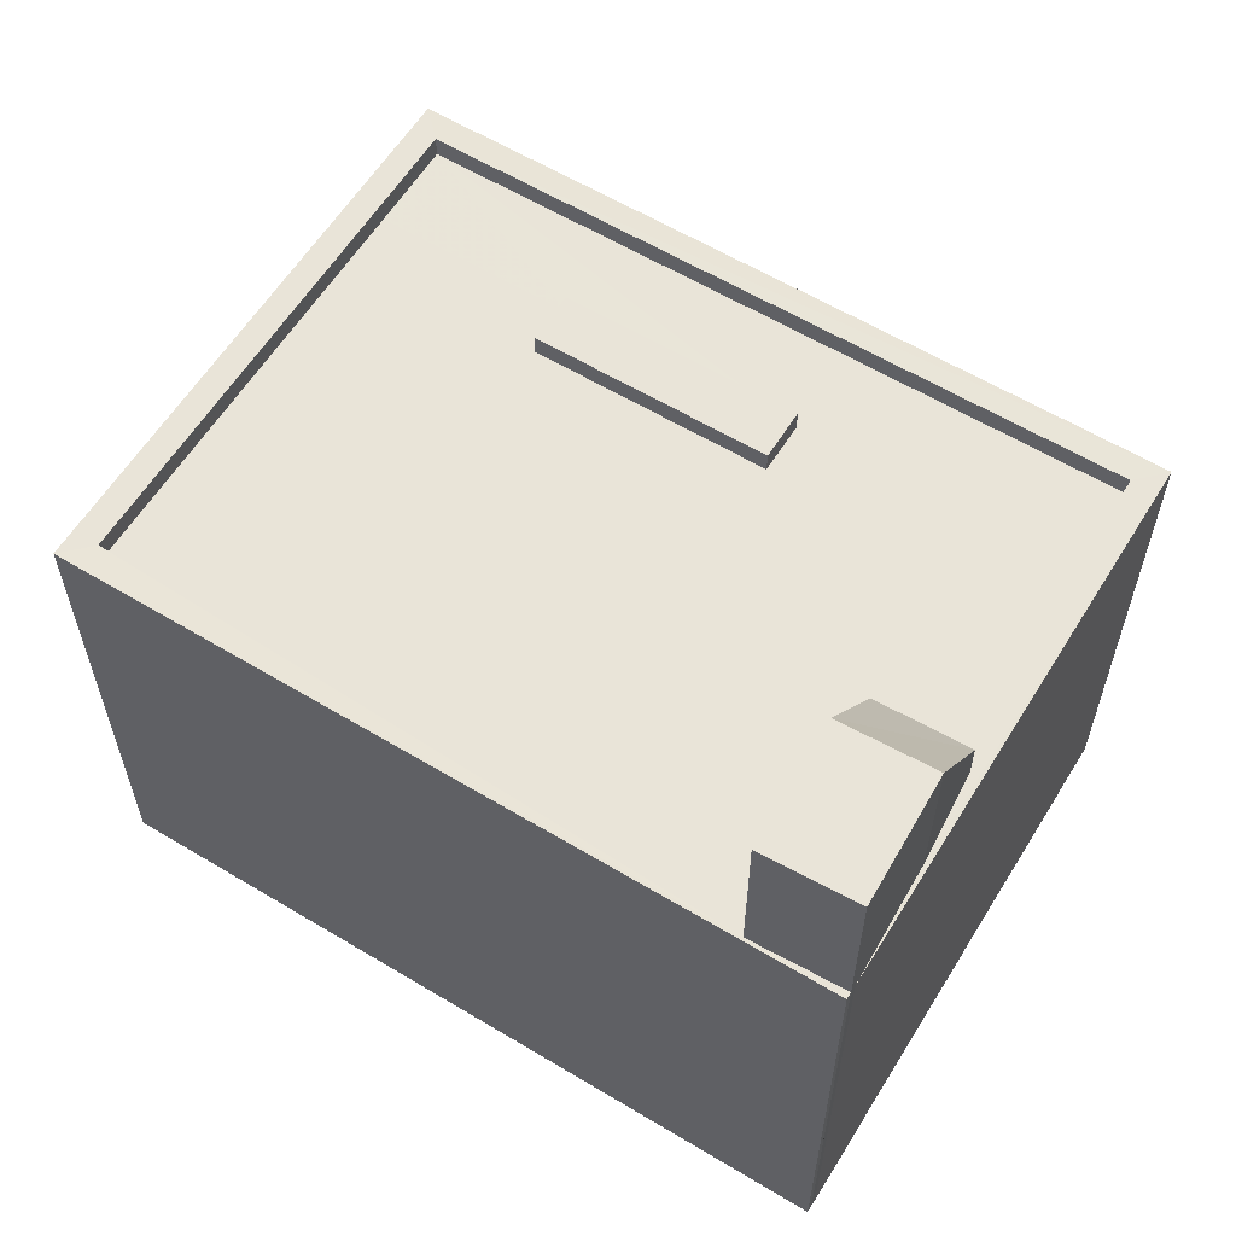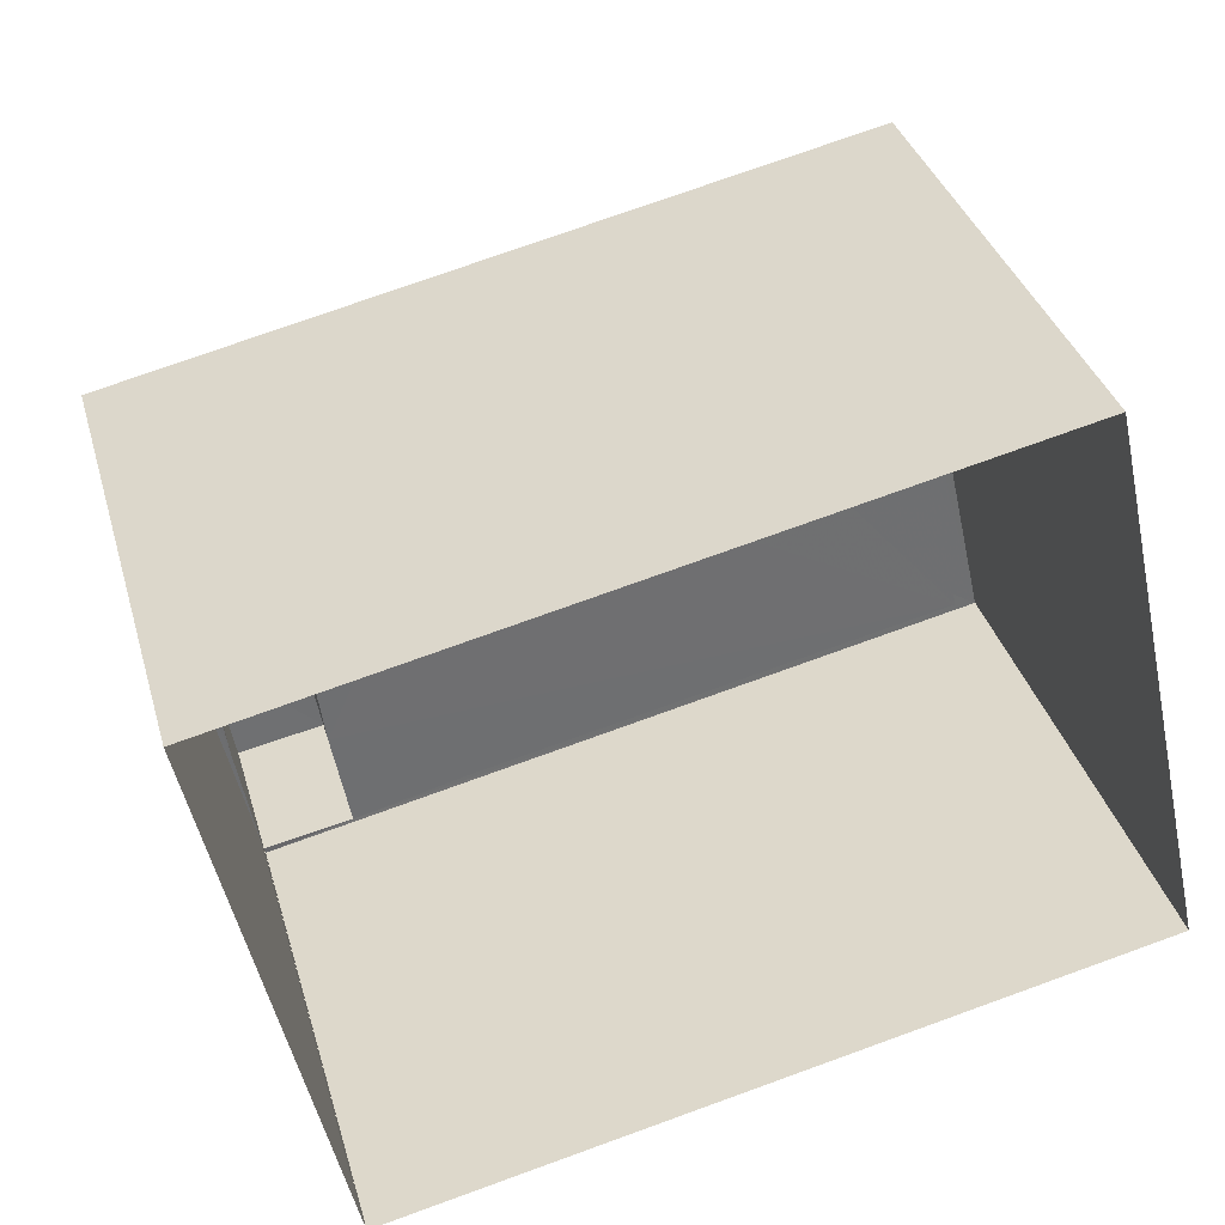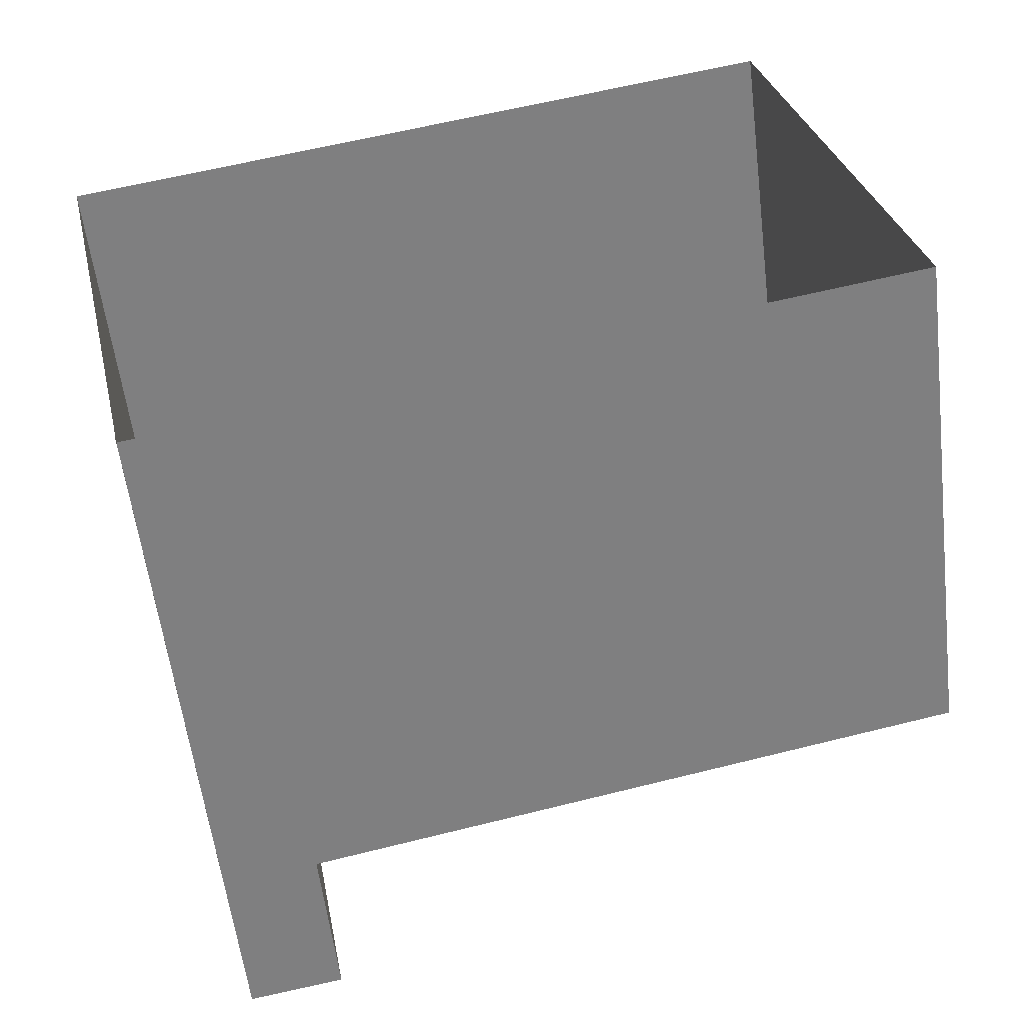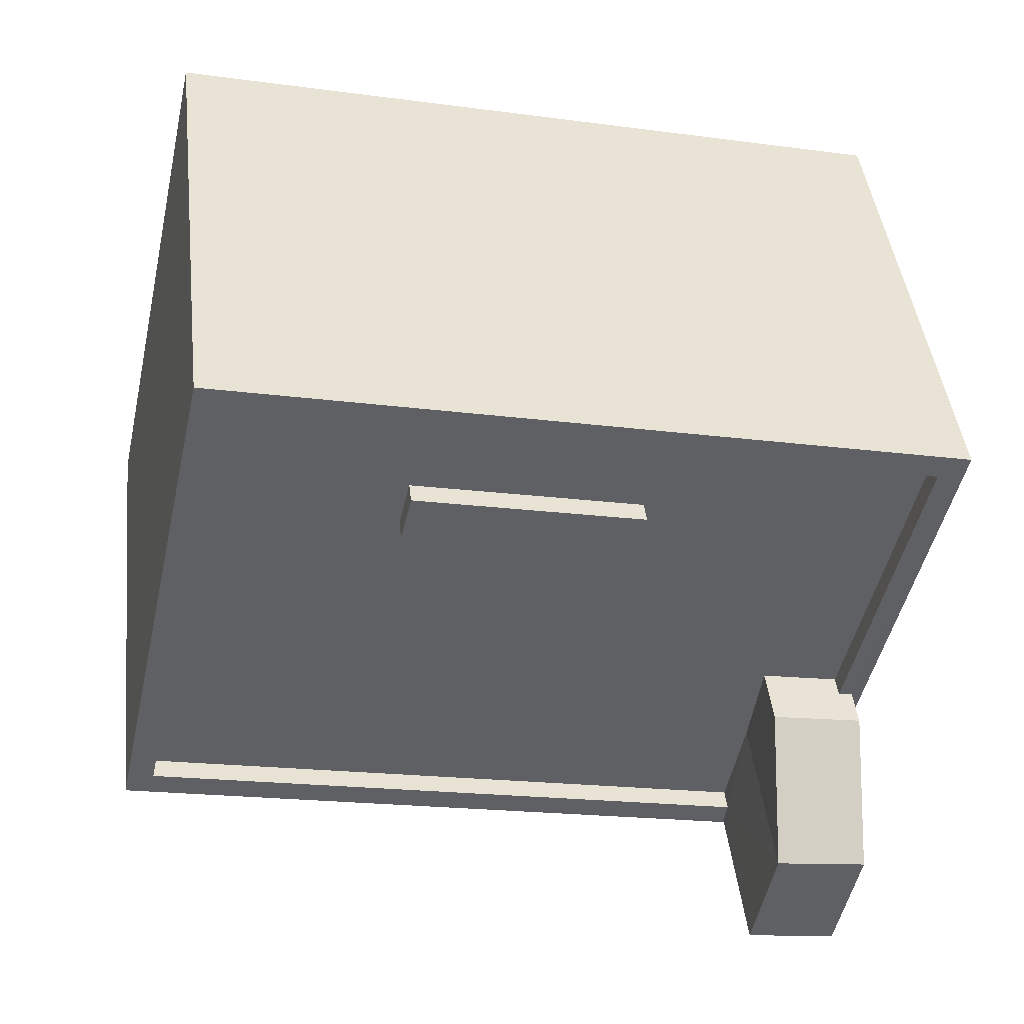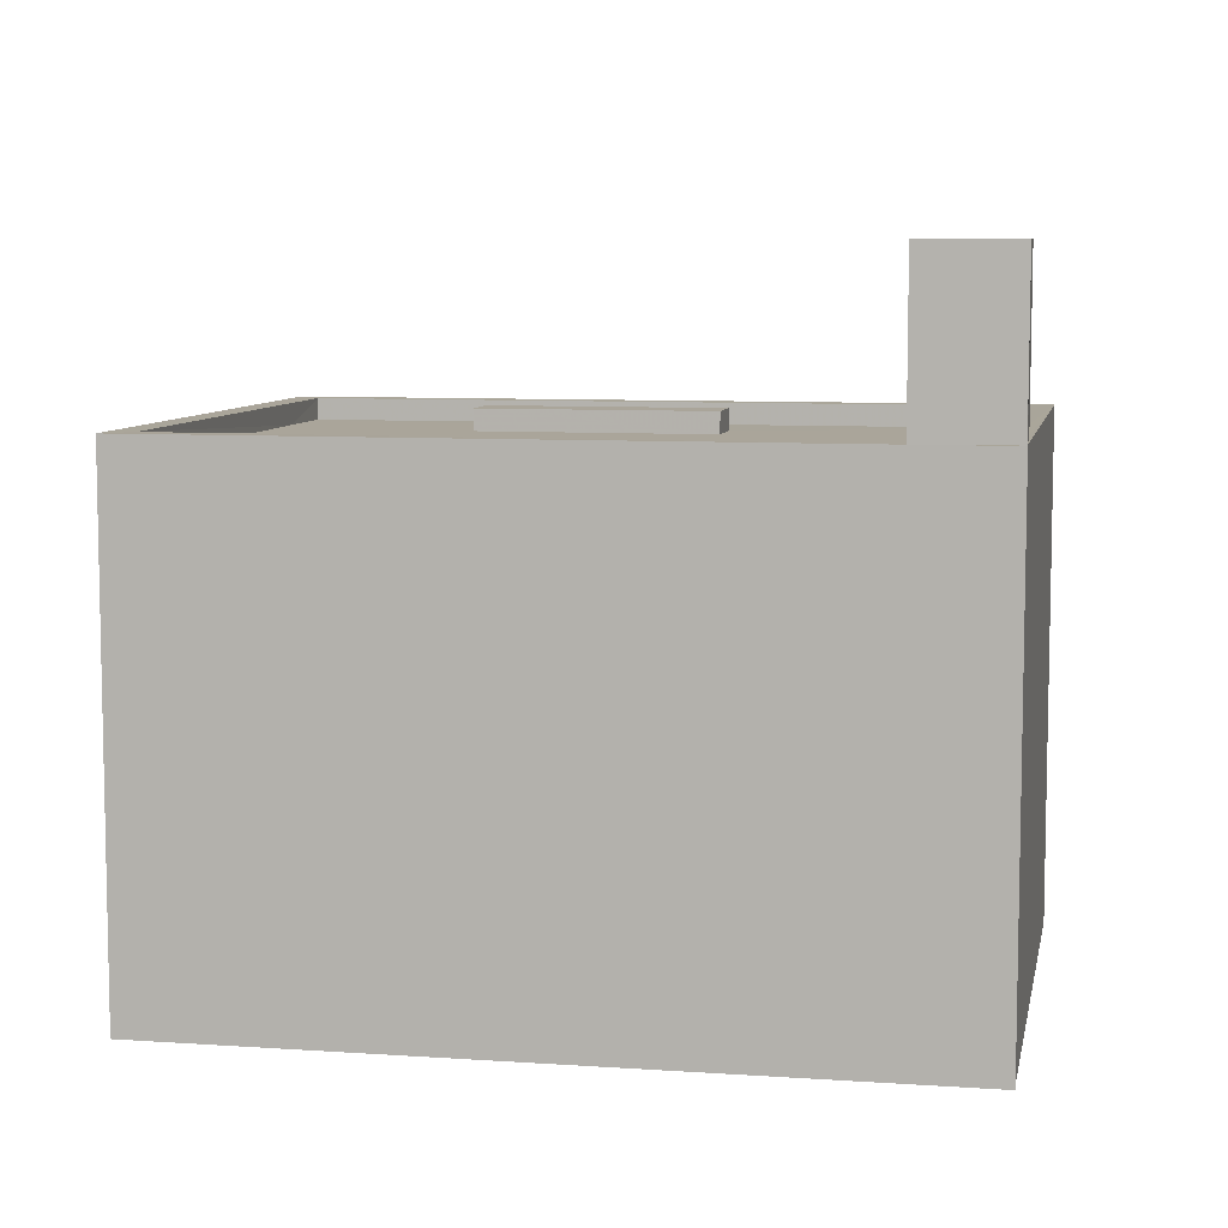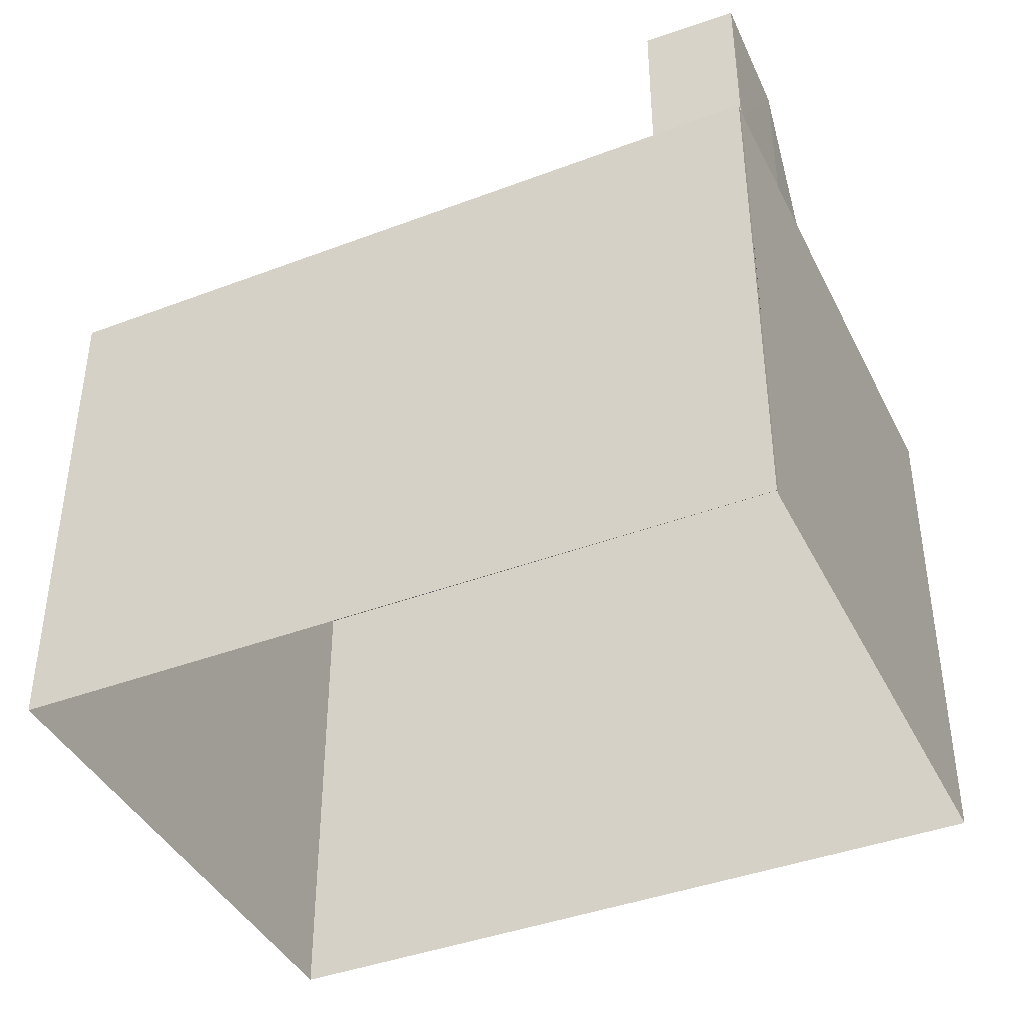
<metadata>
{"format":"obj","ext":"obj","renderer":"f3d","projection":"perspective","resolution":1024,"background":"white","views":[{"elev":60.0,"azim":19.1,"up":"+Z"},{"elev":35.6,"azim":164.6,"up":"+Y"},{"elev":-58.0,"azim":-173.0,"up":"+Y"},{"elev":43.8,"azim":-6.5,"up":"+Y"},{"elev":7.6,"azim":-1.6,"up":"+Z"},{"elev":-40.9,"azim":12.2,"up":"+Z"}]}
</metadata>
<code>
v -8.911e+04 -9.982e+04 6.712
v -8.91e+04 -9.982e+04 6.712
v -8.91e+04 -9.983e+04 6.712
v -8.91e+04 -9.983e+04 6.712
v -8.91e+04 -9.983e+04 6.712
v -8.91e+04 -9.983e+04 6.712
v -8.911e+04 -9.983e+04 6.713
v -8.91e+04 -9.983e+04 12.66
v -8.91e+04 -9.983e+04 12.66
v -8.91e+04 -9.983e+04 12.66
v -8.911e+04 -9.983e+04 12.66
v -8.91e+04 -9.983e+04 12.66
v -8.91e+04 -9.982e+04 12.66
v -8.91e+04 -9.983e+04 12.66
v -8.911e+04 -9.982e+04 12.66
v -8.911e+04 -9.982e+04 12.66
v -8.911e+04 -9.983e+04 12.66
v -8.91e+04 -9.983e+04 12.66
v -8.91e+04 -9.982e+04 12.66
v -8.91e+04 -9.983e+04 12.66
v -8.91e+04 -9.983e+04 12.66
v -8.911e+04 -9.983e+04 12.41
v -8.911e+04 -9.982e+04 12.41
v -8.911e+04 -9.982e+04 12.41
v -8.91e+04 -9.983e+04 12.41
v -8.91e+04 -9.983e+04 12.41
v -8.91e+04 -9.983e+04 12.41
v -8.91e+04 -9.983e+04 12.41
v -8.91e+04 -9.982e+04 12.41
v -8.911e+04 -9.982e+04 12.41
v -8.91e+04 -9.982e+04 12.41
v -8.91e+04 -9.982e+04 12.41
v -8.91e+04 -9.983e+04 14.5
v -8.91e+04 -9.983e+04 14.5
v -8.91e+04 -9.983e+04 14.5
v -8.91e+04 -9.983e+04 14.5
v -8.911e+04 -9.982e+04 12.66
v -8.91e+04 -9.982e+04 12.66
v -8.91e+04 -9.982e+04 12.66
v -8.911e+04 -9.982e+04 12.66
v -8.91e+04 -9.982e+04 12.41
v -8.911e+04 -9.982e+04 12.41
v -8.91e+04 -9.983e+04 14.5
v -8.91e+04 -9.983e+04 13.1
v -8.91e+04 -9.983e+04 13.1
f 1 2 3
f 3 4 5
f 6 7 5
f 7 1 3
f 7 3 5
f 8 9 10
f 8 10 11
f 12 13 14
f 11 15 16
f 15 13 16
f 17 10 18
f 19 20 21
f 13 21 14
f 11 17 15
f 15 19 13
f 11 10 17
f 13 19 21
f 22 23 24
f 25 26 22
f 27 28 29
f 23 30 24
f 31 29 32
f 27 31 26
f 23 22 31
f 22 26 31
f 29 31 27
f 33 34 35
f 36 33 35
f 37 38 39
f 40 37 39
f 41 42 32
f 29 41 32
f 24 30 42
f 42 30 32
f 43 44 45
f 43 33 44
f 15 42 41
f 19 15 41
f 16 2 1
f 16 13 2
f 16 1 7
f 11 16 7
f 42 15 24
f 24 17 22
f 24 15 17
f 43 26 18
f 34 43 35
f 26 25 18
f 35 18 10
f 43 18 35
f 31 39 38
f 31 32 39
f 33 43 34
f 5 8 6
f 5 9 8
f 28 27 20
f 21 20 44
f 44 20 45
f 20 27 45
f 31 38 37
f 23 31 37
f 32 40 39
f 32 30 40
f 8 11 7
f 6 8 7
f 35 9 36
f 36 9 4
f 35 10 9
f 4 9 5
f 41 29 19
f 29 28 20
f 29 20 19
f 45 26 43
f 45 27 26
f 23 37 40
f 30 23 40
f 14 44 33
f 14 21 44
f 12 2 13
f 12 3 2
f 18 22 17
f 18 25 22
f 14 33 12
f 3 12 4
f 4 12 36
f 12 33 36

</code>
